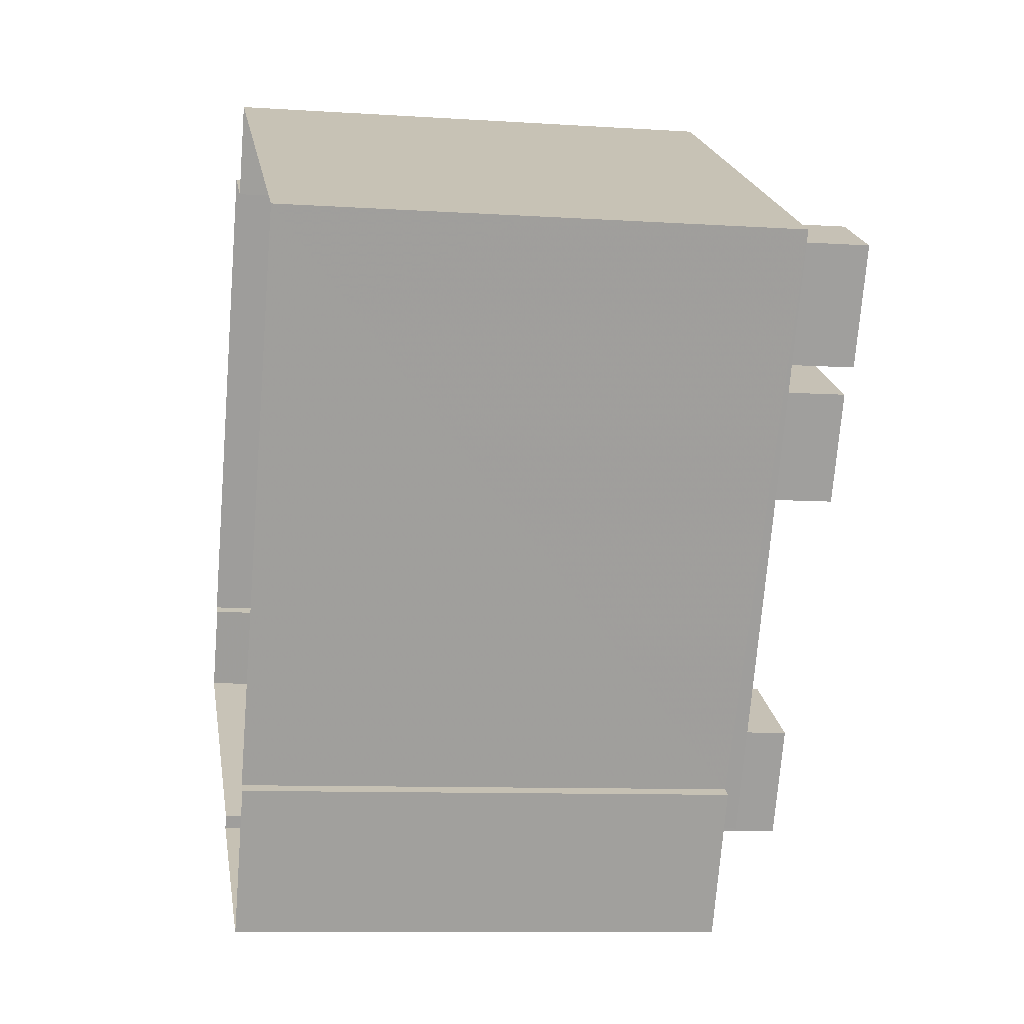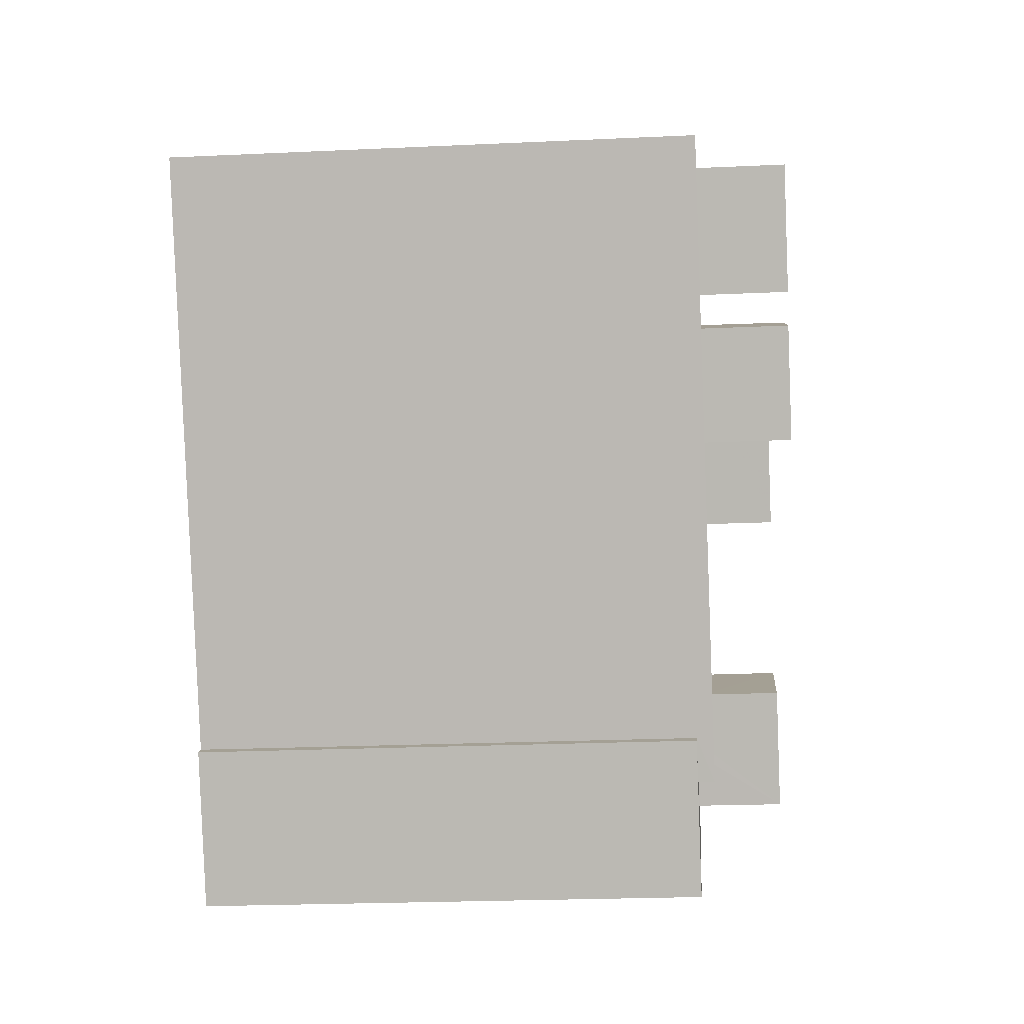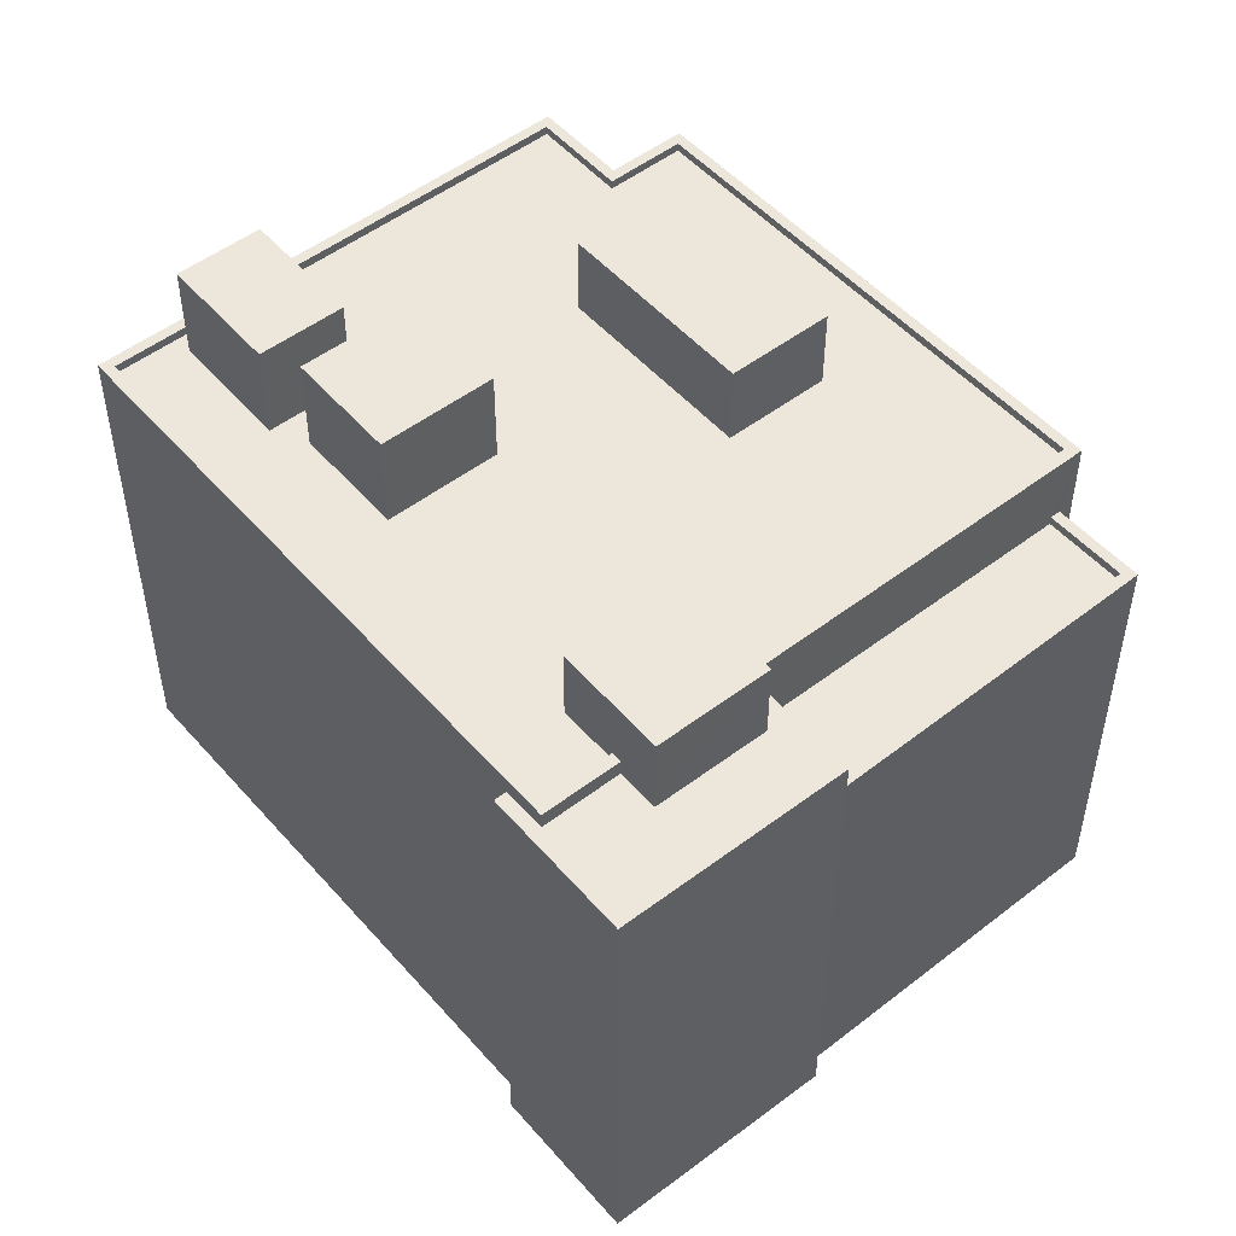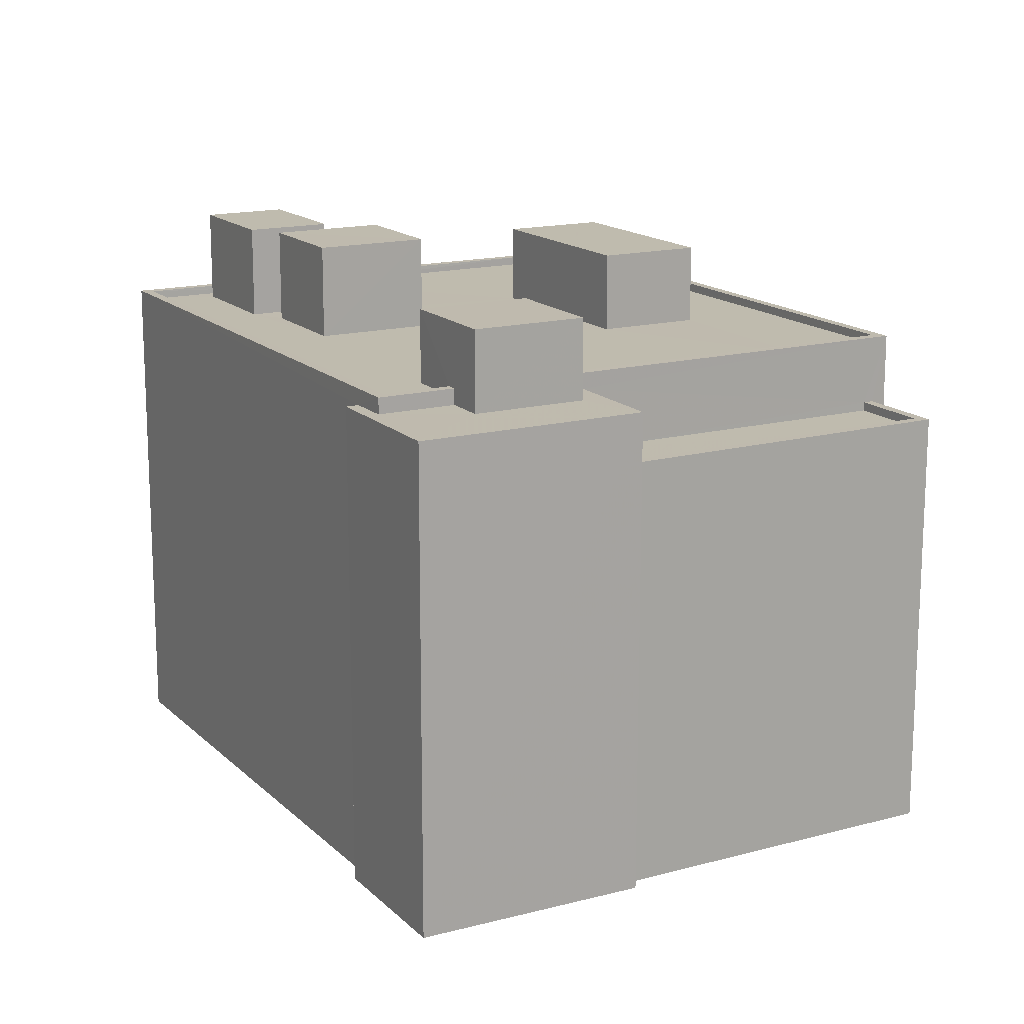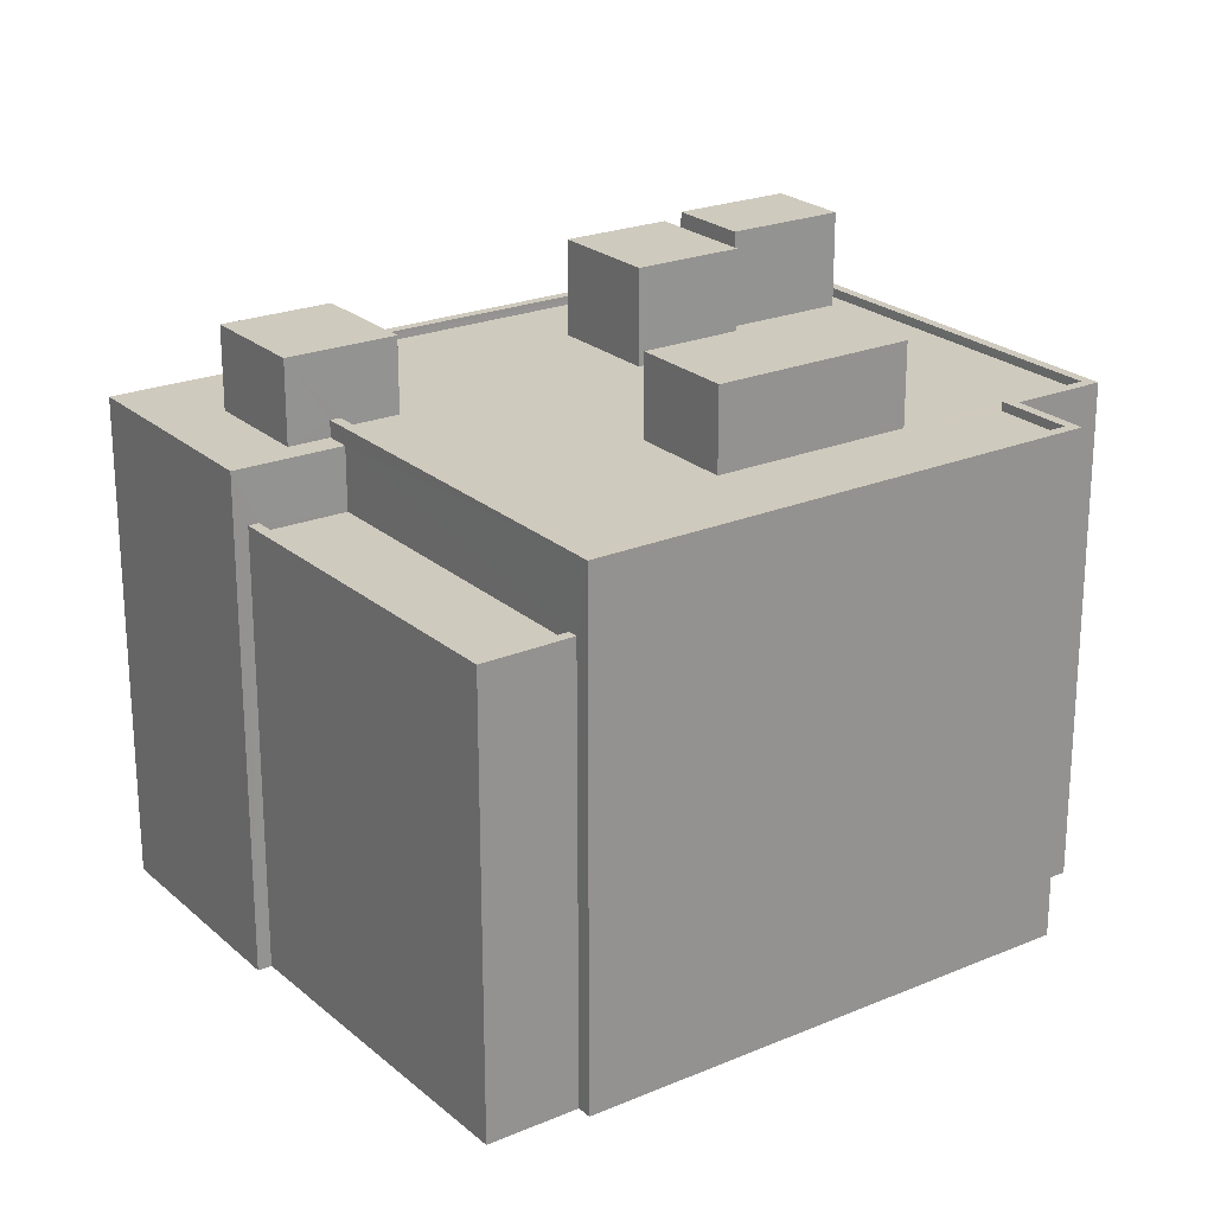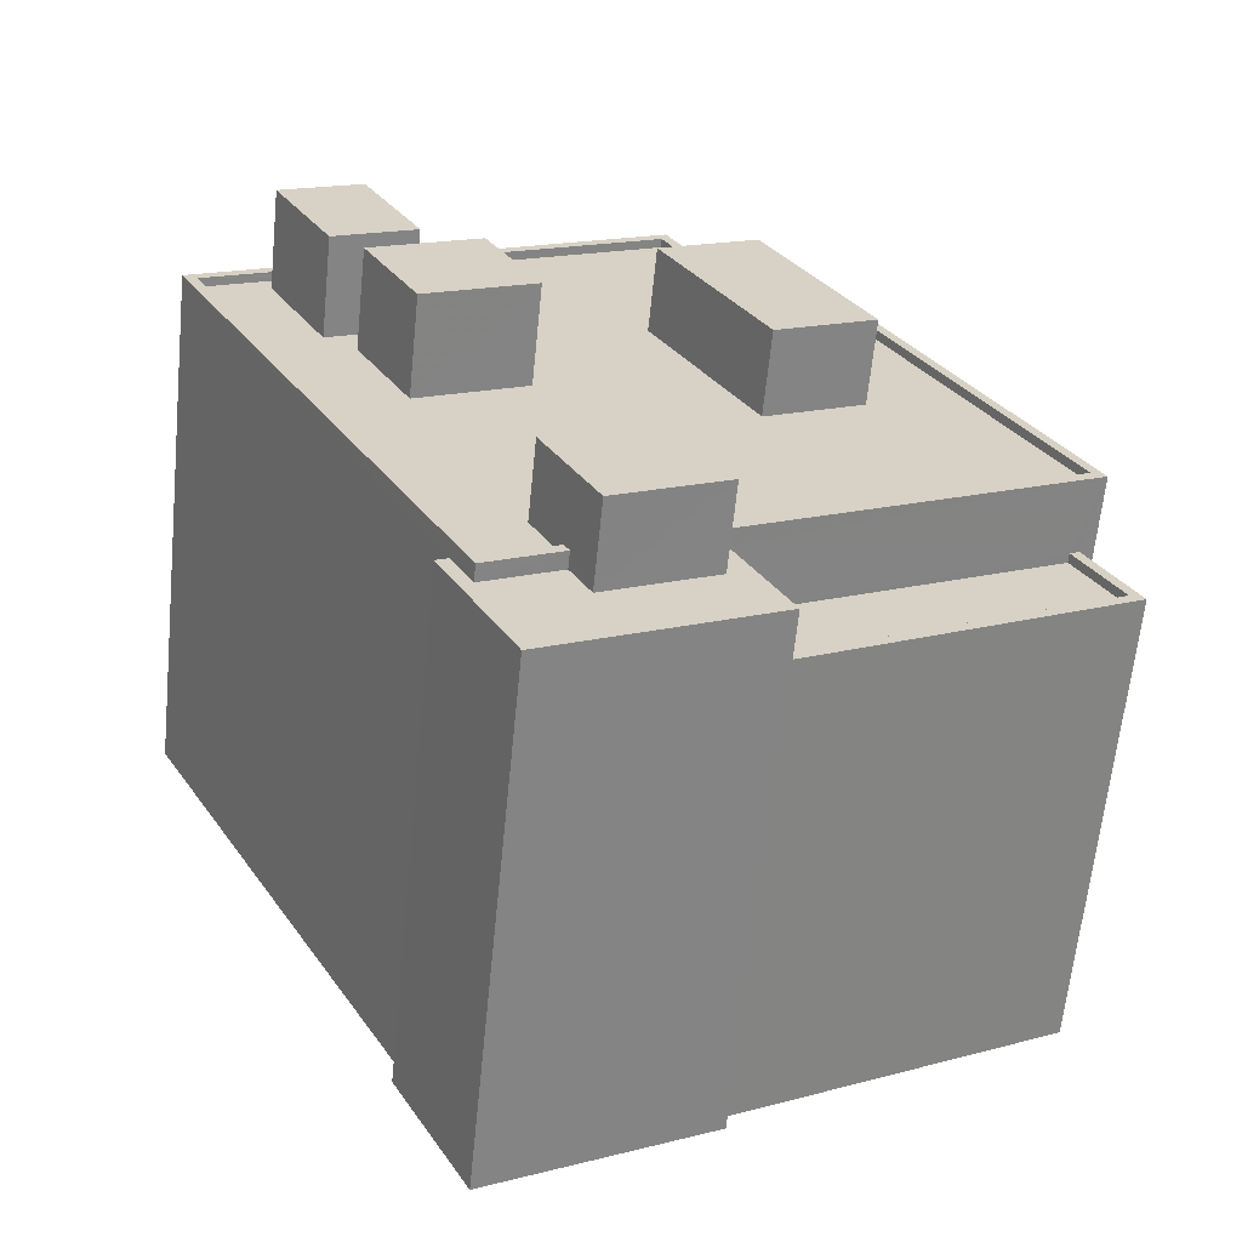
<metadata>
{"format":"obj","ext":"obj","renderer":"f3d","projection":"perspective","resolution":1024,"background":"white","views":[{"elev":-9.2,"azim":-99.8,"up":"+Y"},{"elev":-21.9,"azim":-85.2,"up":"+Y"},{"elev":51.5,"azim":-11.6,"up":"+Z"},{"elev":15.8,"azim":-1.0,"up":"+Z"},{"elev":23.1,"azim":83.1,"up":"+Z"},{"elev":-63.3,"azim":-5.7,"up":"+Y"}]}
</metadata>
<code>
v -9388 -3.656e+04 17.66
v -9381 -3.658e+04 17.65
v -9381 -3.658e+04 17.65
v -9390 -3.656e+04 17.66
v -9404 -3.657e+04 17.67
v -9392 -3.656e+04 17.66
v -9380 -3.658e+04 17.65
v -9389 -3.658e+04 17.65
v -9397 -3.658e+04 17.66
v -9395 -3.659e+04 17.66
v -9397 -3.658e+04 17.66
v -9389 -3.658e+04 17.65
v -9398 -3.657e+04 34.44
v -9402 -3.657e+04 34.45
v -9400 -3.657e+04 34.44
v -9400 -3.657e+04 34.45
v -9397 -3.657e+04 31.74
v -9399 -3.657e+04 31.74
v -9398 -3.657e+04 31.74
v -9398 -3.657e+04 31.74
v -9400 -3.657e+04 31.75
v -9400 -3.657e+04 31.75
v -9392 -3.658e+04 31.74
v -9391 -3.658e+04 31.73
v -9391 -3.658e+04 31.73
v -9395 -3.657e+04 31.74
v -9396 -3.658e+04 31.74
v -9394 -3.658e+04 31.74
v -9395 -3.658e+04 31.74
v -9404 -3.657e+04 31.75
v -9402 -3.657e+04 31.75
v -9398 -3.657e+04 31.74
v -9399 -3.657e+04 31.74
v -9400 -3.657e+04 31.74
v -9392 -3.656e+04 31.74
v -9392 -3.657e+04 31.74
v -9389 -3.657e+04 31.74
v -9384 -3.658e+04 31.73
v -9389 -3.657e+04 31.74
v -9387 -3.657e+04 31.73
v -9390 -3.656e+04 31.74
v -9392 -3.656e+04 31.74
v -9388 -3.656e+04 31.74
v -9381 -3.658e+04 31.73
v -9381 -3.658e+04 31.98
v -9388 -3.656e+04 31.99
v -9381 -3.658e+04 31.98
v -9391 -3.658e+04 31.98
v -9396 -3.658e+04 31.99
v -9404 -3.657e+04 32
v -9404 -3.657e+04 32
v -9392 -3.656e+04 31.99
v -9392 -3.656e+04 31.99
v -9390 -3.656e+04 31.99
v -9388 -3.656e+04 31.99
v -9394 -3.658e+04 31.99
v -9396 -3.658e+04 31.99
v -9394 -3.658e+04 31.99
v -9391 -3.658e+04 31.98
v -9390 -3.656e+04 31.99
v -9395 -3.657e+04 34.44
v -9399 -3.657e+04 34.45
v -9398 -3.657e+04 34.45
v -9397 -3.657e+04 34.45
v -9392 -3.658e+04 33.83
v -9395 -3.658e+04 33.83
v -9393 -3.658e+04 33.83
v -9390 -3.658e+04 33.82
v -9390 -3.658e+04 31.52
v -9389 -3.658e+04 31.52
v -9390 -3.658e+04 31.52
v -9393 -3.658e+04 31.53
v -9395 -3.659e+04 31.53
v -9396 -3.658e+04 31.53
v -9397 -3.658e+04 31.53
v -9391 -3.658e+04 31.52
v -9397 -3.658e+04 31.53
v -9394 -3.658e+04 31.53
v -9390 -3.658e+04 29.77
v -9381 -3.658e+04 29.77
v -9382 -3.658e+04 29.77
v -9389 -3.658e+04 29.77
v -9389 -3.658e+04 30.02
v -9389 -3.658e+04 30.02
v -9381 -3.658e+04 30.02
v -9382 -3.658e+04 30.02
v -9381 -3.658e+04 30.02
v -9380 -3.658e+04 30.02
v -9389 -3.657e+04 34.03
v -9392 -3.657e+04 34.03
v -9389 -3.657e+04 34.03
v -9387 -3.657e+04 34.02
f 1 2 3
f 3 4 1
f 4 5 6
f 7 8 3
f 9 5 4
f 9 10 11
f 12 10 8
f 8 4 3
f 8 9 4
f 8 10 9
f 13 14 15
f 13 16 14
f 17 18 19
f 20 17 19
f 18 21 22
f 19 18 22
f 23 24 25
f 26 23 25
f 27 28 29
f 21 30 31
f 22 21 31
f 29 23 32
f 30 27 32
f 20 19 33
f 31 30 34
f 19 34 33
f 26 32 23
f 33 34 32
f 27 29 32
f 34 30 32
f 35 18 36
f 37 35 36
f 38 39 25
f 18 17 36
f 39 38 40
f 26 25 39
f 36 17 26
f 36 26 39
f 35 41 42
f 43 41 37
f 40 44 43
f 40 38 44
f 37 40 43
f 41 35 37
f 45 46 47
f 45 47 48
f 49 50 51
f 51 52 53
f 46 54 55
f 52 54 53
f 49 56 57
f 57 56 58
f 48 47 59
f 49 57 50
f 60 54 52
f 50 52 51
f 55 54 60
f 46 55 47
f 61 62 63
f 61 64 62
f 65 66 67
f 68 65 67
f 69 70 71
f 70 72 73
f 73 74 75
f 71 76 69
f 75 74 77
f 72 78 74
f 70 69 72
f 72 74 73
f 79 80 81
f 79 82 80
f 83 84 85
f 86 85 87
f 87 85 88
f 85 84 88
f 89 90 91
f 92 89 91
f 13 15 34
f 19 13 34
f 15 31 34
f 15 14 31
f 31 16 22
f 31 14 16
f 22 16 13
f 19 22 13
f 48 71 45
f 45 87 2
f 48 76 71
f 2 87 3
f 86 71 79
f 81 86 79
f 87 45 86
f 45 71 86
f 46 1 4
f 54 46 4
f 45 2 1
f 46 45 1
f 74 49 77
f 9 77 5
f 5 77 51
f 77 49 51
f 5 53 6
f 5 51 53
f 54 4 6
f 53 54 6
f 74 56 49
f 74 78 56
f 60 42 41
f 60 52 42
f 55 41 43
f 55 60 41
f 47 43 44
f 47 55 43
f 38 25 59
f 44 38 47
f 25 24 59
f 38 59 47
f 58 27 57
f 58 28 27
f 57 27 30
f 50 57 30
f 18 35 52
f 50 21 18
f 35 42 52
f 30 21 50
f 50 18 52
f 32 61 63
f 32 26 61
f 33 32 63
f 62 33 63
f 33 62 20
f 62 64 20
f 64 17 20
f 61 17 64
f 61 26 17
f 72 68 67
f 72 69 68
f 78 72 56
f 72 67 56
f 28 58 29
f 29 58 66
f 58 67 66
f 56 67 58
f 29 65 23
f 29 66 65
f 69 76 48
f 69 48 68
f 68 59 65
f 59 24 23
f 59 23 65
f 68 48 59
f 82 79 83
f 8 84 12
f 79 71 83
f 12 84 70
f 83 71 70
f 84 83 70
f 70 73 10
f 12 70 10
f 73 75 11
f 10 73 11
f 77 11 75
f 77 9 11
f 8 7 88
f 84 8 88
f 3 88 7
f 3 87 88
f 81 80 85
f 86 81 85
f 82 85 80
f 82 83 85
f 92 91 39
f 40 92 39
f 91 90 36
f 39 91 36
f 36 89 37
f 36 90 89
f 37 92 40
f 37 89 92

</code>
